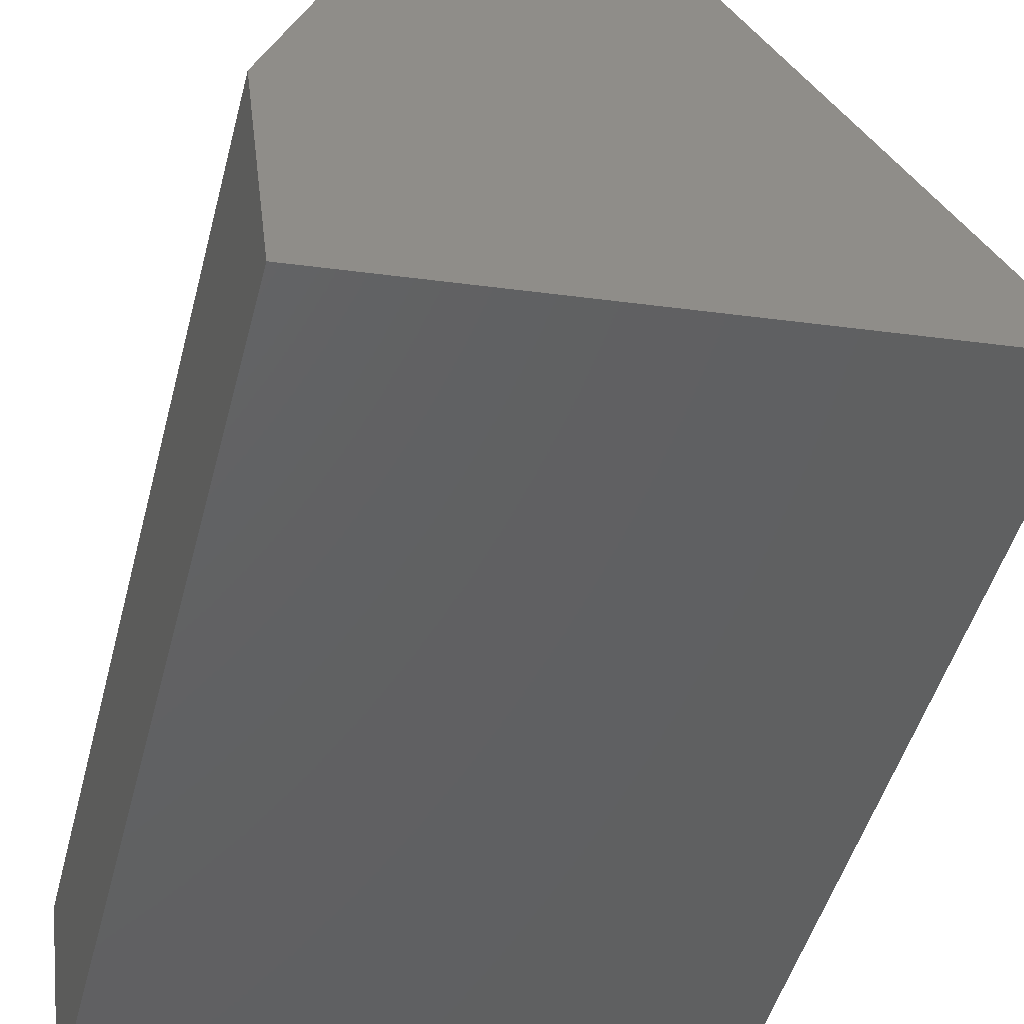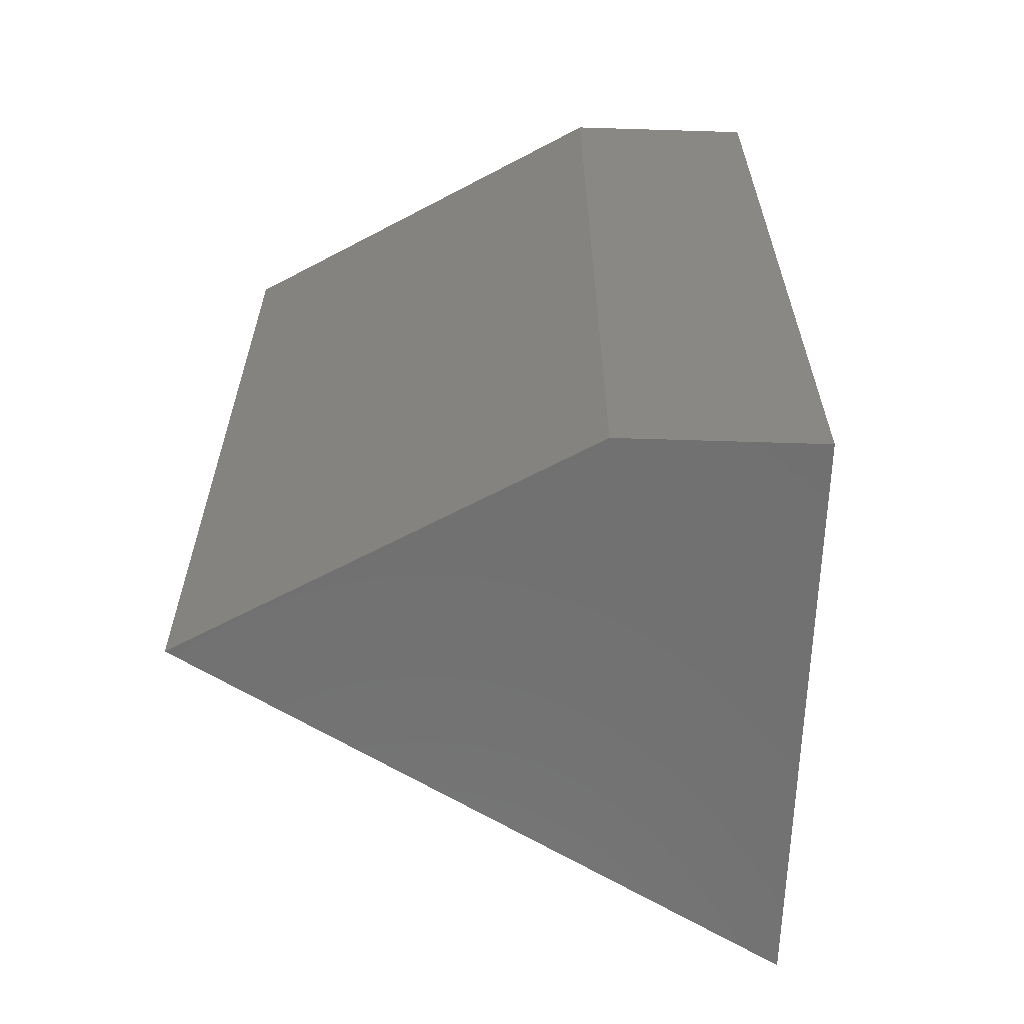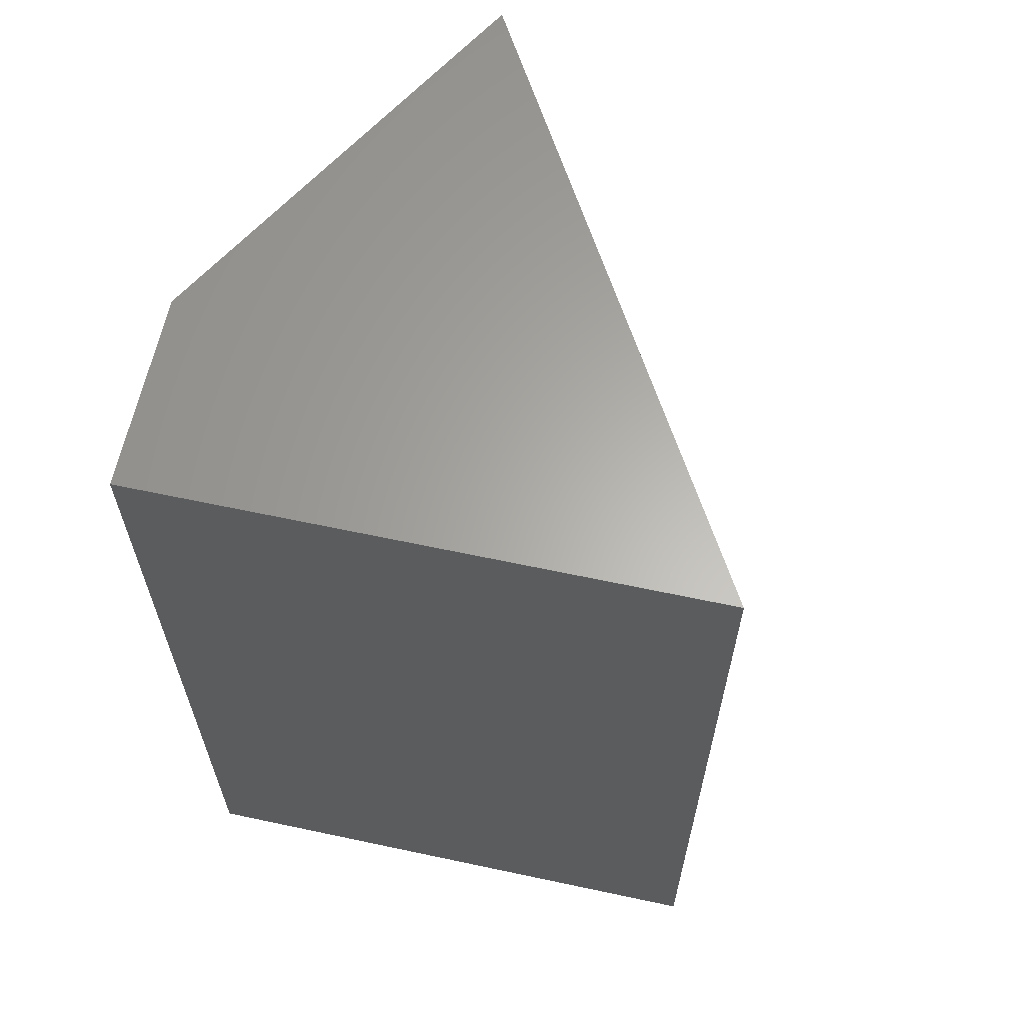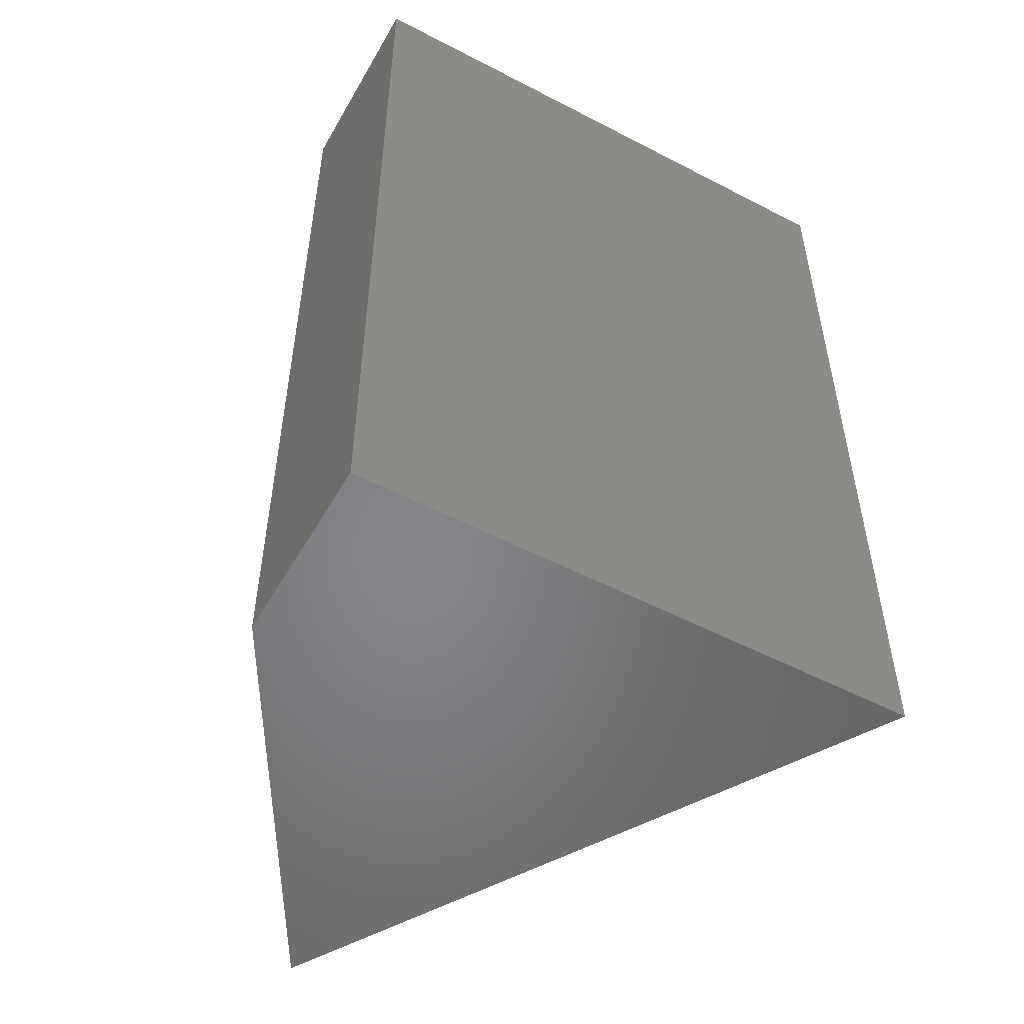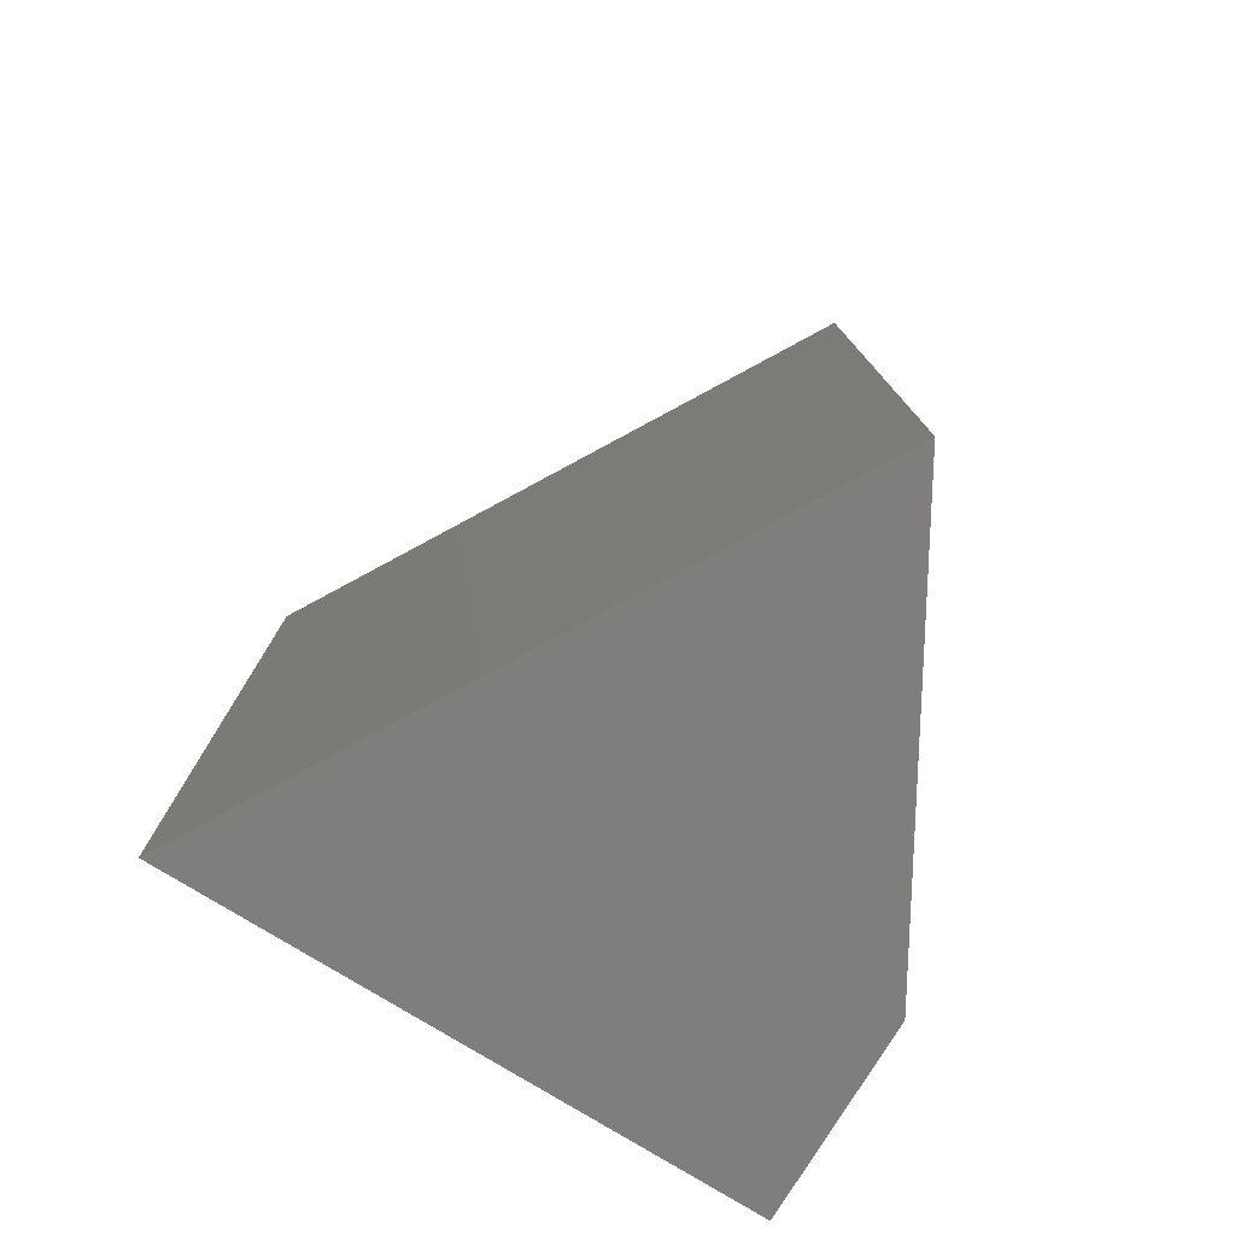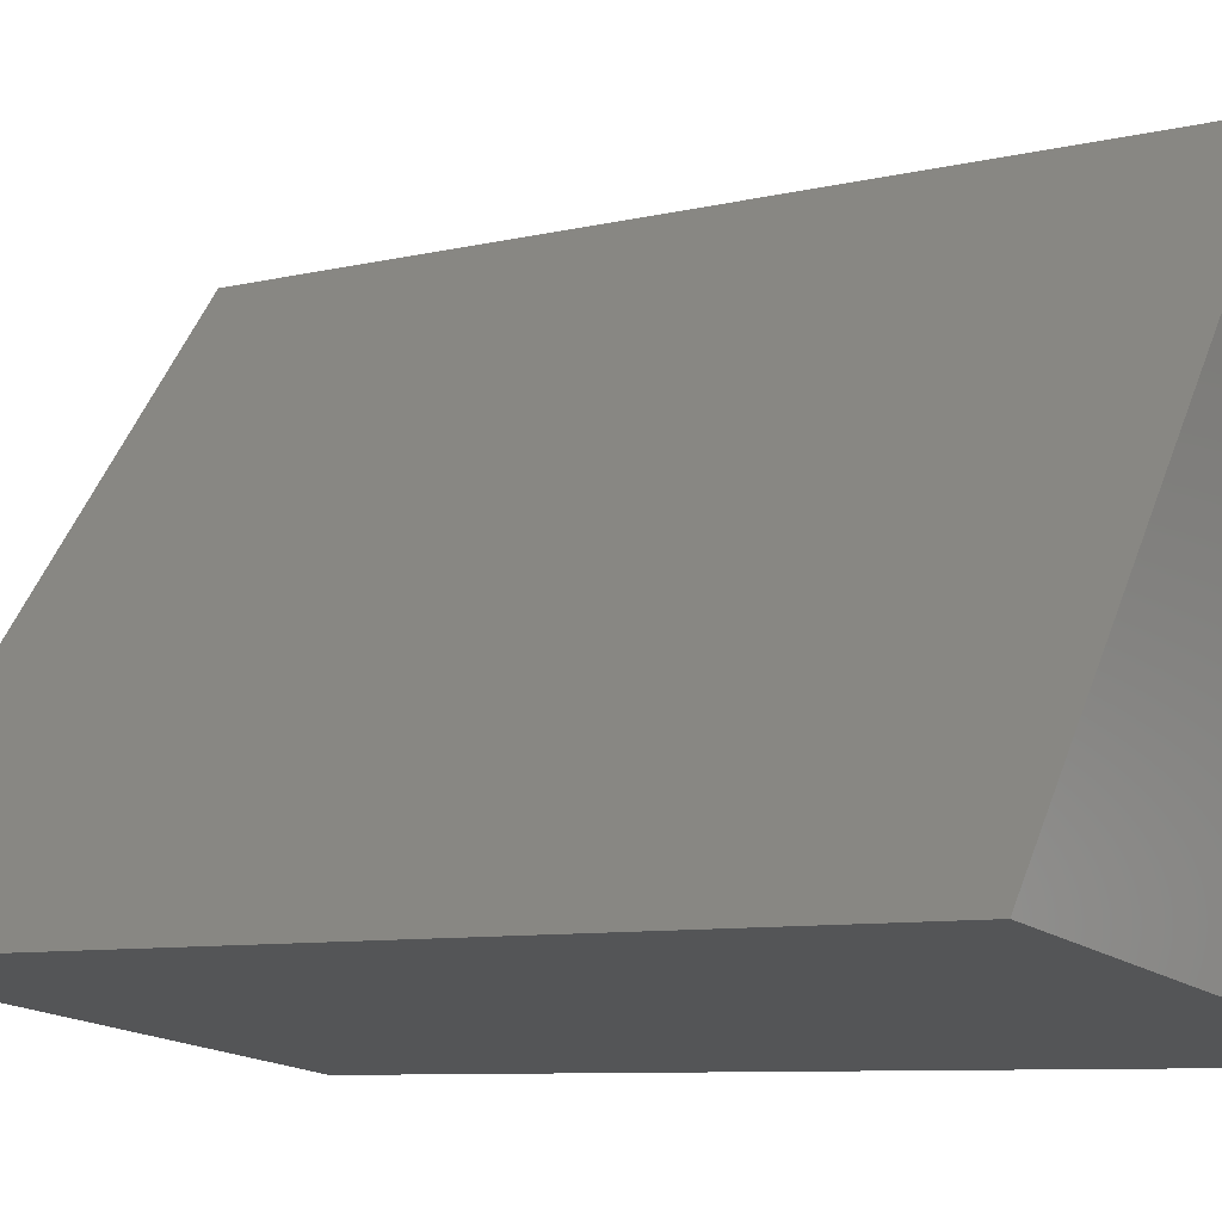
<metadata>
{"format":"stl","ext":"stl","renderer":"f3d","projection":"perspective","resolution":1024,"background":"white","views":[{"elev":-46.5,"azim":165.8,"up":"+Z"},{"elev":-62.8,"azim":95.4,"up":"+Y"},{"elev":63.3,"azim":-160.6,"up":"+Y"},{"elev":-52.7,"azim":158.0,"up":"+Y"},{"elev":-78.2,"azim":-24.3,"up":"+Y"},{"elev":-8.1,"azim":-56.2,"up":"+Z"}]}
</metadata>
<code>
# stl→obj: 8 verts, 12 faces
v -0.3047 -0.75 -0.125
v 0.1648 -0.75 -0.1843
v 0.03873 -0.75 0.325
v 0.1851 -0.75 -0.02321
v -0.3047 0 -0.125
v 0.03873 4.404e-17 0.325
v 0.1648 2.277e-17 -0.1843
v 0.1851 3.284e-17 -0.02321
f 1 2 3
f 3 2 4
f 5 6 7
f 7 6 8
f 8 6 4
f 4 6 3
f 5 7 1
f 1 7 2
f 2 7 4
f 4 7 8
f 6 5 3
f 3 5 1

</code>
